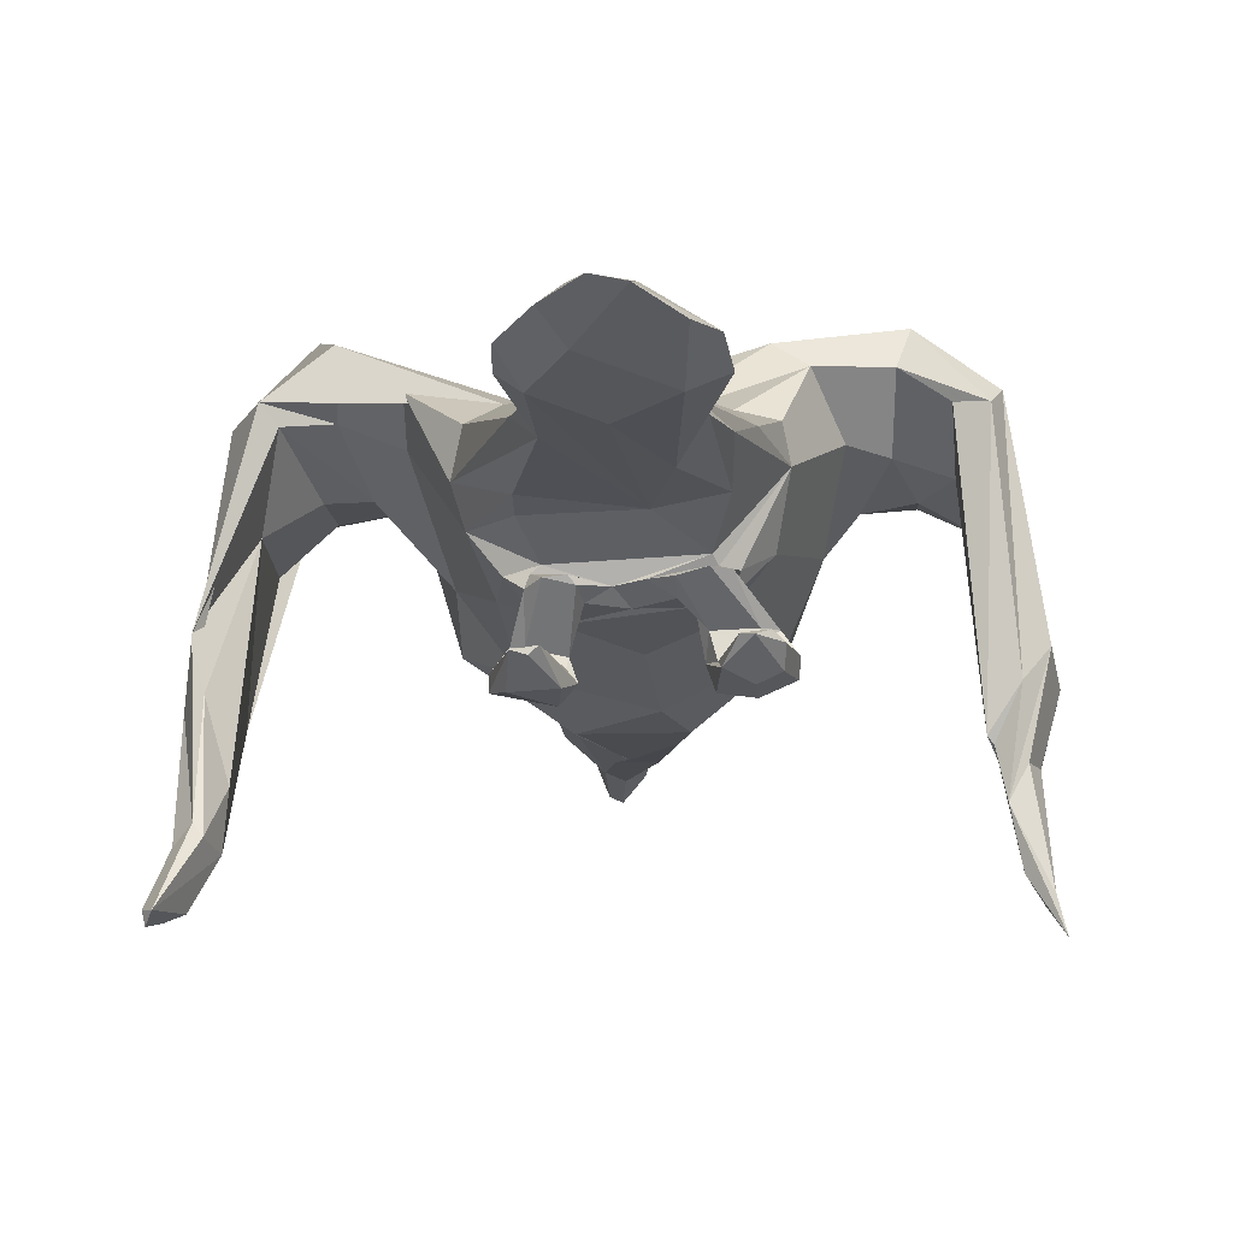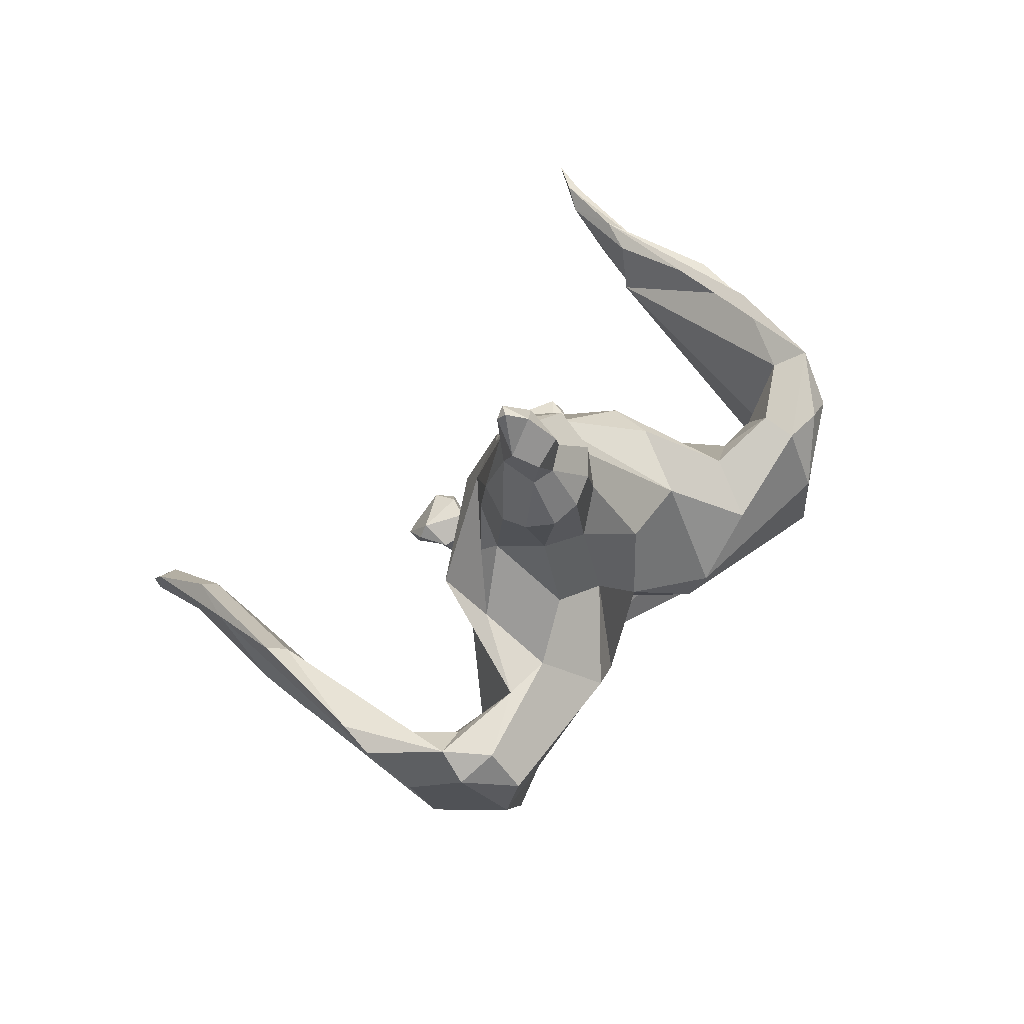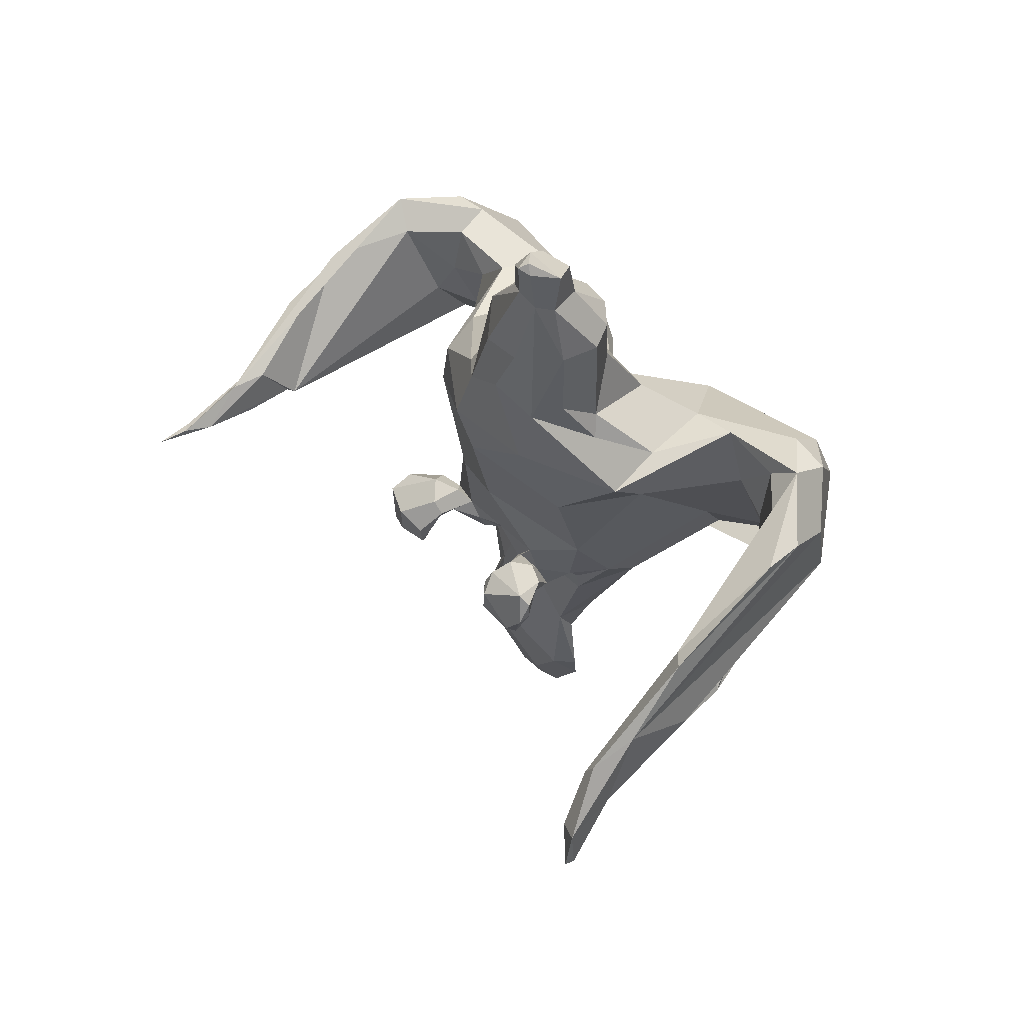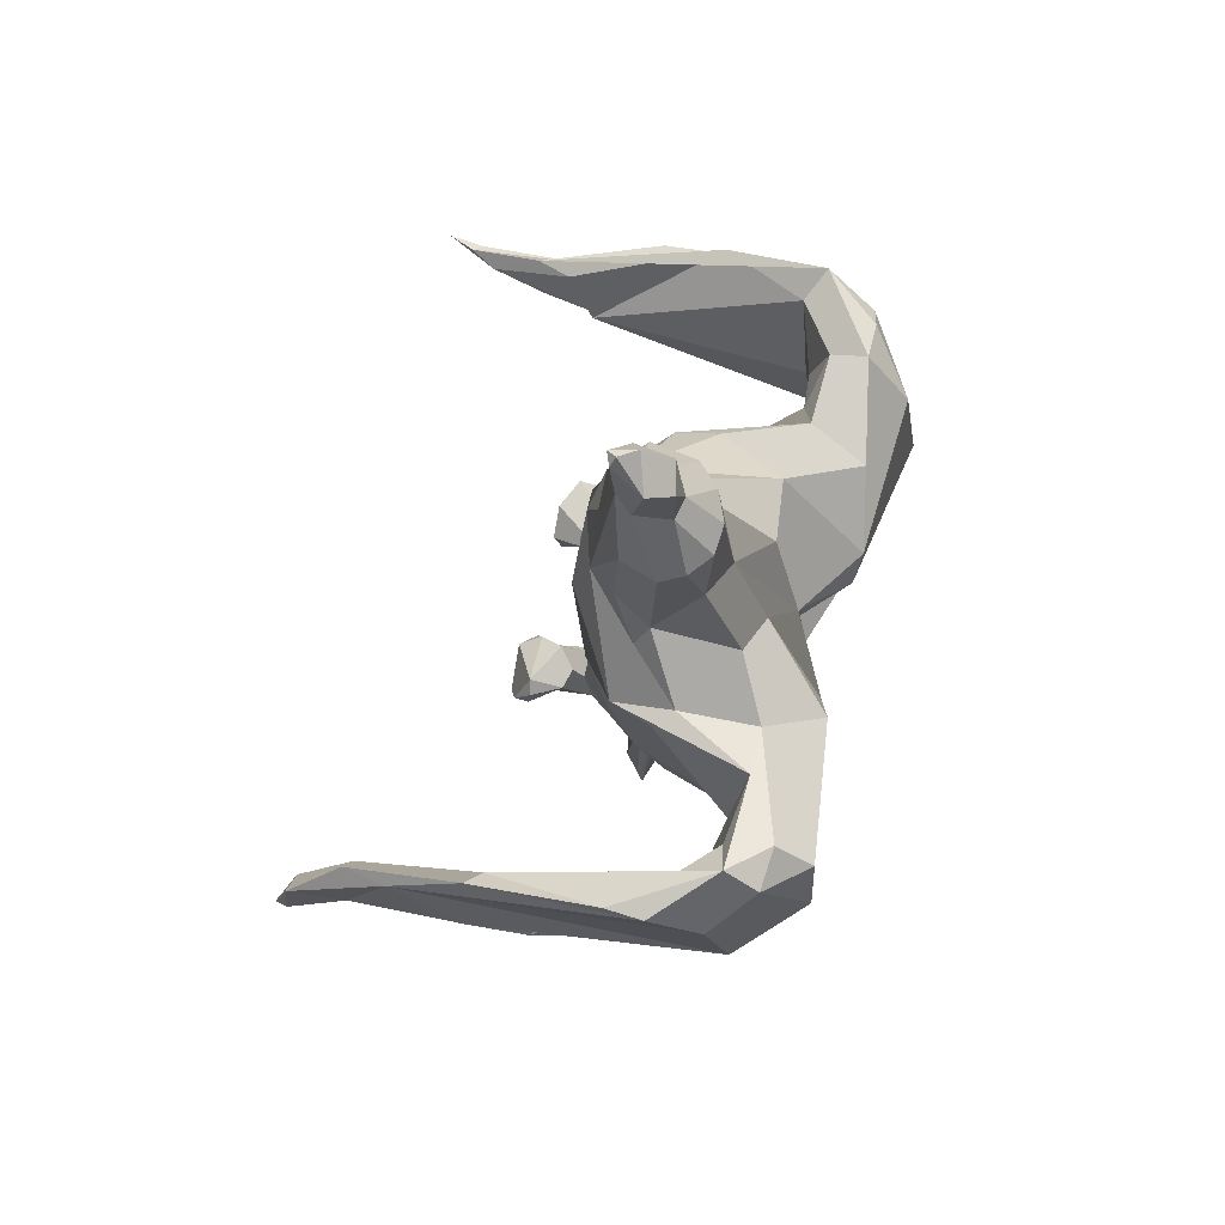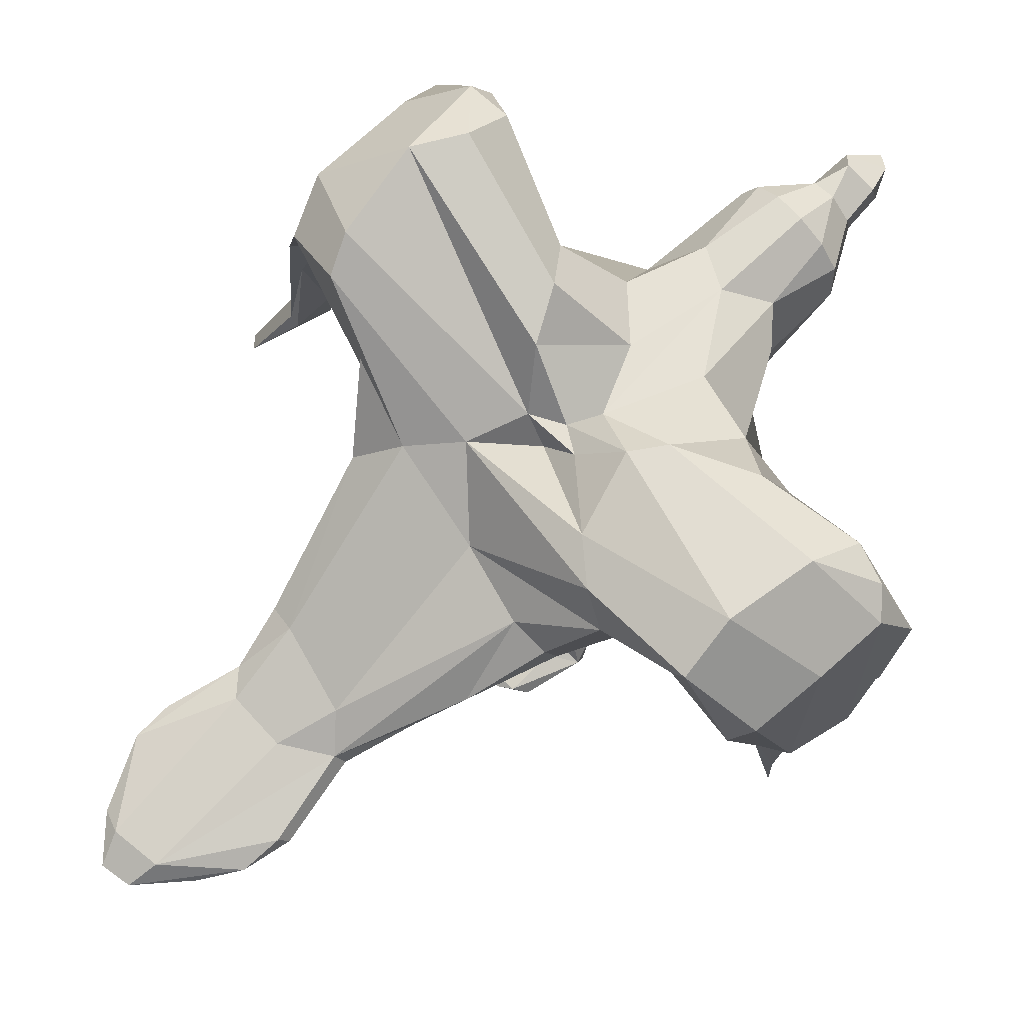
<metadata>
{"format":"obj","ext":"obj","renderer":"f3d","projection":"perspective","resolution":1024,"background":"white","views":[{"elev":-20.2,"azim":-178.0,"up":"+Y"},{"elev":77.2,"azim":134.2,"up":"+Z"},{"elev":59.5,"azim":46.2,"up":"+Z"},{"elev":73.3,"azim":103.2,"up":"+Z"},{"elev":79.3,"azim":-132.5,"up":"+Y"}]}
</metadata>
<code>
o aguila.001_Cube.001
v 0.09698 -1.783 -3.009
v -3.503 2.703 -0.8864
v -3.313 -11.91 5.616
v -8.952 0.9902 -7.62
v 7.01 -0.442 4.494
v -8.061 -5.999 5.245
v -4.779 -10.06 -4.532
v -10.56 -1.615 -4.629
v 9.513 -1.268 -3.843
v 6.364 -7.181 -8.498
v 5.199 -9.156 -4.895
v -13.04 4.474 -3.118
v -17.06 -0.3975 -6.578
v -16.61 0.8674 4.173
v -7.941 -8.442 4.289
v -5.006 2.374 -5.238
v 16.24 0.6159 -5.321
v 15.43 -0.7456 7.452
v 13.77 -1.051 5.776
v 5.119 2.854 2.259
v 12.55 1.746 -5.748
v 3.449 -9.181 10.33
v 3.648 -2.267 6.063
v -4.705 2.908 0.8766
v -3.453 -6.781 10.16
v -2.572 -11.22 9.517
v -2.584 -6.279 15.56
v -1.896 -4.959 11.53
v -1.613 -10.69 14.05
v 1.272 -9.624 19.06
v 1.967 -8.666 18.56
v -0.9809 -7.164 18.16
v 2.056 -4.484 15.59
v 1.591 -6.633 18.17
v 0.7815 -9.677 22.83
v -1.856 -8.034 -13.05
v -5.347 -7.17 -12.72
v -6.473 -4.842 -14.34
v 6.413 -2.858 -10.42
v 6.979 -5.354 -9.805
v 4.713 -9.315 -8.552
v 9.452 0.3048 -6.917
v -17.55 -3.329 3.159
v 1.733 -6.441 -22.96
v -0.5146 -8.919 -24.1
v 2.529 -7.743 -20.11
v -19.57 -10.93 -3.249
v -16.53 -15.1 -3.211
v -18.16 -12.74 -3.921
v -19.01 -16.19 -1.541
v -18.37 -16.29 -2.957
v -20.27 -11.75 0.4345
v -18.85 -22.77 -2.569
v 19.33 -13.63 -3.249
v 18.28 -13.13 -4.362
v 19.27 -20.42 -4.971
v 18.3 -19.53 -5.814
v 19.56 -23.83 -4.926
v -1.881 -6.407 -31.59
v -5.052 -7.051 -28.47
v -1.638 -7.233 -33.34
v 0.000597 -7.026 -33.67
v -3.783 -7.507 -30.61
v 0.794 -8.324 -29.79
v 1.118 -10.72 -8.883
v -5.366 -9.846 -10.53
v -0.9113 -10.5 -7.519
v -3.681 -10.54 -7.739
v 2.866 -10.3 -11.02
v 3.677 -10.42 -9.916
v -5.907 -11.82 -5.974
v -7.396 -11.62 -7.597
v -6.521 -11.71 -8.205
v -4.275 -11.77 -8.096
v -2.874 -10.09 -10.5
v 1.762 -10.12 -10.85
v 3.354 -11.56 -6.419
v 4.069 -13.31 -8.462
v -6.381 -14.71 -7.573
v -7.836 -12.47 -6.836
v -7.474 -14.32 -9.971
v -5.575 -13.19 -11.7
v -4.808 -14.2 -10.2
v -7.585 -13.43 -11.07
v -6.895 -12.78 -8.946
v 4.177 -13.86 -11.8
v 5.283 -14.57 -8.171
v 1.605 -0.1028 -2.72
v 3.514 2.403 -0.4442
v 2.697 -0.3982 -5.927
v -12.86 1.358 -6.535
v -1.552 0.2615 -2.473
v 0.003801 -0.9039 -1.542
v -0.9751 0.1359 0.00831
v -9.607 -5.213 0.4095
v -7.831 -9.043 1.664
v -7.273 -7.783 -6.884
v 13.7 4.234 -3.804
v 14.87 4.094 1.434
v 13.49 3.765 4.166
v -8.781 1.969 3.329
v -10.08 -1.415 4.444
v -14.41 0.8176 4.797
v -14.29 -1.248 4.228
v 7.337 -4.971 5.148
v 4.935 -7.774 7.252
v 4.231 -7.071 8.406
v 2.66 -4.627 10.95
v -1.354 -11.05 -3.054
v 2.38 -10.83 -6.469
v -1.974 -11.83 2.67
v -7.585 -2.71 -9.995
v -7.965 -4.678 -9.465
v 7.499 -8.432 4.551
v 7.629 -6.088 1.719
v 4.538 -10.45 1.365
v -7.185 2.463 -6.899
v -11.45 -1.994 2.909
v -14.13 -2.133 1.239
v -12.77 -1.313 -2.239
v -13.63 3.48 1.944
v -13.58 3.293 -6.47
v 13.46 1.492 6.71
v 9.821 -0.4813 5.456
v 12.76 3.261 -5.726
v 12.86 0.3957 -3.204
v 11.7 -1.132 2.615
v 0.362 -4.358 15.61
v -2.739 -1.813 5.486
v 0.9144 -1.369 3.742
v 0.2699 -3.608 9.706
v -6.456 -2.19 4.916
v -4.226 -9.775 8.181
v 2.167 -11.7 6.314
v -3.529 -8.984 10.09
v -3.102 -8.882 15.17
v -0.2099 -11.41 11.33
v 2.218 -10.7 9.654
v 0.6137 -10.61 14.27
v 0.2402 -9.853 19.84
v 3.328 -5.566 15.49
v 3.14 -9.007 15.02
v 3.851 -6.916 15.04
v -1.303 -5.043 15.64
v 0.3649 -6.352 18.26
v 1.169 -9.922 22.29
v -1.069 -8.976 18.47
v 0.4755 -10.2 22.56
v 1.136 -6.709 20.21
v -0.6752 -7.139 20.35
v 1.839 -8.102 20.99
v -0.8097 -9.235 20.78
v -0.05745 -8.715 22.2
v 3.996 -7.758 -11.81
v 3.983 -7.556 -13.69
v 3.827 -6.036 -18.41
v -4.462 -8.769 -9.611
v 2.973 -9.179 -9.605
v -5.457 -2.227 -10.14
v -1.062 -2.462 -9.148
v 4.781 -0.9987 -8.347
v -4.421 -7.154 -20.97
v -5.473 -6.26 -17.06
v 2.426 -5.435 -18.54
v -2.304 -5.575 -19.61
v -15.65 -2.388 -2.271
v -19.21 -2.352 4.356
v -18 0.6299 2.833
v -17.93 1.031 -1.262
v -17.7 0.674 -5.355
v -15.36 -0.1866 -6.103
v 13.97 -1.68 1.478
v 16.53 -4.256 -0.6915
v 17.06 -17.32 -3.8
v 16.53 -3.854 5.533
v 18.62 -4.027 6.379
v 18.43 -6.225 6.231
v 17.37 -12.84 2.412
v 17.87 0.5231 -2.253
v 15.91 1.284 6.465
v 18.18 -0.9732 3.903
v 18.78 -17.98 -0.3377
v 15.37 -0.2973 -4.549
v 18.95 -10.24 -4.38
v -5.475 -7.512 -25.78
v -1.459 -6.259 -22.93
v 2.953 -6.932 -21.74
v -3.027 -8.064 -17.6
v -16.86 -15.44 -2.956
v -17.37 -18.15 -3.091
v -19.84 -8.16 2.558
v -18.35 -18.65 -0.9975
v -17.65 -16.71 -0.7268
v -19.72 -24.35 -3.266
v -19.31 -22.26 -2.817
v -17.99 -21.33 -2.665
v 17.78 -20.2 -5.868
v 19.44 -24.1 -8.254
v 18.25 -13.72 2.905
v 17.26 -20.45 -3.835
v 19.84 -24.61 -7.398
v 19.96 -23.97 -7.714
v 18.1 -20.66 -1.567
v 18.49 -23.46 -5.082
v -5.126 -6.677 -26.19
v -3.906 -6.537 -21.2
v 3.973 -7.434 -25.82
v 2.717 -8.429 -26.08
v -3.53 -8.562 -26.31
v 3.856 -7.164 -27.99
v 0.8021 -6.589 -32.01
v 2.008 -7.322 -31.68
v -0.1202 -9.998 -9.012
v -4.744 -9.178 -9.163
v -5.699 -9.18 -8.623
v -1.572 -9.822 -9.395
v -2.912 -10.56 -8.923
v -5.3 -10.16 -7.971
v 3.737 -12.49 -8.143
v 1.404 -10.49 -10.53
v 1.842 -12.7 -7.452
v 3.464 -9.542 -9.462
v 3.232 -10.94 -7.834
v -4.788 -12.98 -6.273
v -4.561 -14.61 -8.047
v -4.109 -12.96 -7.072
v -4.643 -13.21 -8.165
v -4.543 -11.02 -6.626
v -6.309 -10.79 -7.042
v -4.348 -9.901 -11.13
v 1.745 -13.74 -6.763
v 1.941 -13.43 -8.013
v 1.397 -14.13 -8.079
v 1.659 -10.94 -7.9
v 4.434 -12.31 -7.689
v 4.396 -11.92 -6.924
v 5.2 -13.6 -7.049
v 2.212 -12.49 -6.252
v 2.273 -14.99 -7.551
v 4.458 -13.79 -6.459
v -8.151 -13.89 -7.517
v -6.21 -12.51 -8.209
v -6.234 -13.35 -12.06
v -6.945 -12.98 -11.57
v -6.274 -14.76 -9.53
v -8.256 -12.97 -8.001
v 3.365 -14.14 -11.93
v 2.051 -14.9 -9.71
v 2.865 -13.72 -12.01
v 5.291 -13.74 -8.286
v 4.455 -14.98 -9.511
f 88 1 92
f 1 90 16
f 5 20 130 23
f 117 160 4
f 161 160 90
f 92 16 2
f 239 251 87 240
f 94 93 2
f 204 58 203 200
f 15 95 96
f 81 245 79 241
f 164 44 186 165
f 89 99 88
f 91 122 117 4
f 99 179 98
f 24 132 129 94
f 24 101 132
f 236 77 238 240
f 180 18 176 181
f 102 6 132 101
f 114 105 138
f 105 106 138
f 139 30 140 29
f 105 107 106
f 23 108 107
f 107 22 106
f 103 104 102 101
f 198 57 56 202
f 120 166 171 91
f 109 110 11
f 67 65 110
f 7 68 110 109
f 3 111 134
f 116 115 114
f 206 205 185 162
f 38 113 112
f 157 113 37
f 97 113 215
f 113 157 214
f 8 113 97 95
f 151 149 150 153
f 232 221 219 78
f 91 13 122
f 91 171 13
f 172 173 175 19
f 104 119 118
f 36 154 158 157
f 16 12 2
f 127 115 9 126
f 105 124 5
f 131 28 144 128
f 5 124 123
f 123 180 100
f 124 19 18
f 161 17 21
f 21 17 126
f 75 74 73 230
f 137 26 3 134
f 123 100 20 5
f 108 141 143 107
f 124 127 19
f 127 126 183
f 181 179 99 180
f 96 111 3 15
f 28 27 144
f 130 94 131
f 101 24 121 103
f 28 131 129
f 246 84 81 241
f 26 133 15 3
f 204 198 201 58
f 114 138 137
f 143 141 34 31
f 29 140 136
f 140 147 136
f 152 150 32 147
f 111 109 11 116
f 145 32 150 149
f 142 30 138
f 208 64 212 210
f 122 12 16 117
f 85 227 82 244
f 133 135 132 6
f 26 137 139 29
f 139 138 30
f 142 31 30
f 45 209 64 208
f 128 144 145
f 168 169 47 52
f 131 128 33 108
f 151 35 146
f 62 61 59 211
f 126 9 42 21
f 153 35 151
f 152 148 153
f 39 40 156
f 39 156 164
f 214 157 216
f 213 157 158
f 157 37 36
f 42 40 39
f 155 10 154
f 206 163 38
f 206 162 163
f 43 104 103 167
f 161 39 164
f 25 136 27 28
f 119 43 166
f 43 191 48
f 166 43 48
f 166 48 171
f 103 14 167
f 167 52 192
f 131 108 23 130
f 121 168 14
f 97 7 96 95
f 95 118 120 8
f 125 90 88 98
f 13 170 122
f 13 49 170
f 24 2 12 121
f 174 178 173
f 175 18 19
f 26 29 136 135
f 175 178 18
f 9 10 40 42
f 179 182 54
f 181 176 182
f 173 184 55
f 162 185 188
f 185 209 188
f 147 32 27 136
f 241 79 224 71
f 164 156 187
f 156 46 187
f 36 37 188
f 36 208 46
f 188 45 36
f 48 49 13
f 189 49 48
f 49 190 47
f 47 190 51
f 189 190 49
f 51 190 195
f 196 194 190
f 5 23 107 105
f 191 192 193
f 193 189 48
f 192 50 53
f 192 196 193
f 192 53 196
f 196 190 189
f 173 55 174
f 55 57 197
f 57 54 56
f 11 110 223 41
f 197 198 200
f 178 199 177
f 146 148 140 30
f 174 200 178
f 202 201 198
f 95 15 102 118
f 214 230 66 215
f 56 58 202
f 203 58 182
f 60 59 61
f 185 205 60
f 206 59 205
f 221 220 69 219
f 46 208 207
f 207 210 187
f 208 210 207
f 243 83 245 81
f 44 210 211
f 212 211 210
f 224 226 68 228
f 212 62 211
f 31 34 149 151
f 213 158 222
f 222 158 41
f 76 220 213
f 224 79 225 226
f 216 230 214
f 216 75 230
f 68 74 217
f 215 218 97
f 146 30 31 151
f 67 68 217
f 216 217 75
f 110 68 67
f 218 68 7 97
f 41 70 222
f 223 70 41
f 222 76 213
f 222 69 76
f 110 65 234
f 110 234 223
f 134 111 116 114
f 226 227 74
f 234 238 77 223
f 226 225 83
f 218 228 68
f 124 114 115 127
f 66 73 72
f 232 233 221
f 221 231 238
f 233 248 239
f 234 221 238
f 77 236 70
f 8 4 112 113
f 236 237 235
f 237 250 235
f 237 87 250
f 236 240 237
f 235 250 219
f 132 25 28 129
f 67 217 216 213
f 231 240 238
f 231 239 240
f 61 62 212 64
f 80 71 229 72
f 170 169 12 122
f 73 74 242
f 242 227 85
f 229 71 228 218
f 72 242 246
f 243 82 83
f 84 244 243
f 111 96 7 109
f 89 93 94 130
f 85 244 246
f 47 51 50 52
f 8 120 91 4
f 247 249 86
f 250 87 86
f 87 251 86
f 92 93 88
f 90 1 88
f 88 93 89
f 16 90 117
f 117 90 160
f 125 161 90
f 2 93 92
f 92 1 16
f 24 94 2
f 20 89 130
f 98 179 17 125
f 88 99 98
f 100 180 99
f 6 102 15
f 102 104 118
f 106 22 138
f 79 245 83 225
f 161 164 165 160
f 215 113 214
f 38 112 159
f 163 113 38
f 115 116 11
f 78 86 249 232
f 120 118 119
f 120 119 166
f 105 114 124
f 123 124 18
f 123 18 180
f 42 161 21
f 161 125 17
f 126 17 183
f 19 127 172
f 127 183 172
f 131 94 129
f 15 133 6
f 132 135 25
f 134 114 137
f 135 133 26
f 144 27 32 145
f 25 135 136
f 137 138 139
f 22 142 138
f 108 33 141
f 141 33 34
f 142 143 31
f 34 145 149
f 147 140 152
f 35 153 148
f 35 148 146
f 10 9 115 11
f 152 153 150
f 152 140 148
f 251 248 247 86
f 213 216 157
f 11 41 10
f 158 10 41
f 155 40 10
f 158 154 10
f 160 159 4
f 161 42 39
f 4 159 112
f 188 37 162
f 155 154 36
f 113 163 37
f 163 162 37
f 159 206 38
f 160 165 159
f 159 165 206
f 119 104 43
f 167 14 168
f 43 167 191
f 191 167 192
f 167 168 52
f 103 121 14
f 169 170 47
f 171 48 13
f 170 49 47
f 172 183 173
f 173 178 175
f 18 177 176
f 18 178 177
f 179 181 182
f 173 183 184
f 183 17 184
f 184 17 54
f 17 179 54
f 164 187 44
f 40 155 46
f 156 40 46
f 155 36 46
f 208 36 45
f 188 209 45
f 195 190 194
f 192 52 50
f 48 191 193
f 50 51 195
f 53 50 195
f 194 53 195
f 196 53 194
f 193 196 189
f 55 184 57
f 184 54 57
f 174 55 197
f 174 197 200
f 200 198 204
f 54 182 56
f 176 199 182
f 199 203 182
f 177 199 176
f 202 58 201
f 197 57 198
f 56 182 58
f 209 185 63
f 63 185 60
f 205 59 60
f 63 60 61
f 206 186 59
f 206 165 186
f 187 46 207
f 187 210 44
f 143 142 22 107
f 209 63 61
f 64 209 61
f 67 213 65
f 217 74 75
f 215 66 218
f 76 69 220
f 70 219 69
f 128 145 34 33
f 69 222 70
f 68 226 74
f 74 227 242
f 227 226 83
f 100 99 89 20
f 228 71 224
f 66 230 73
f 218 66 229
f 229 66 72
f 231 221 233
f 231 233 239
f 178 200 203 199
f 213 220 65
f 234 65 221
f 65 220 221
f 223 77 70
f 70 235 219
f 70 236 235
f 78 250 86
f 219 250 78
f 237 240 87
f 227 83 82
f 80 241 71
f 72 73 242
f 242 85 246
f 80 72 246
f 80 246 241
f 81 84 243
f 243 244 82
f 121 12 169 168
f 246 244 84
f 247 248 249
f 251 239 248
f 232 249 233
f 233 249 248
f 44 211 59 186

</code>
